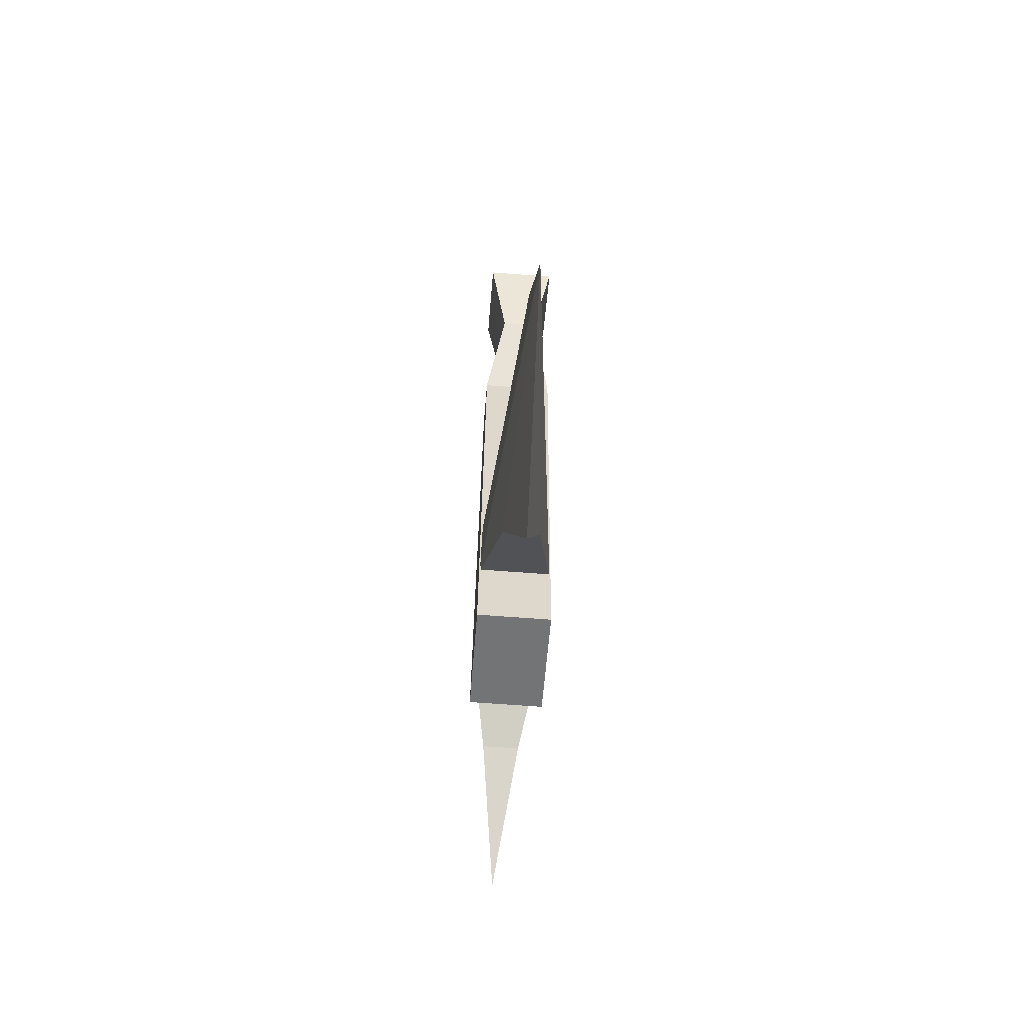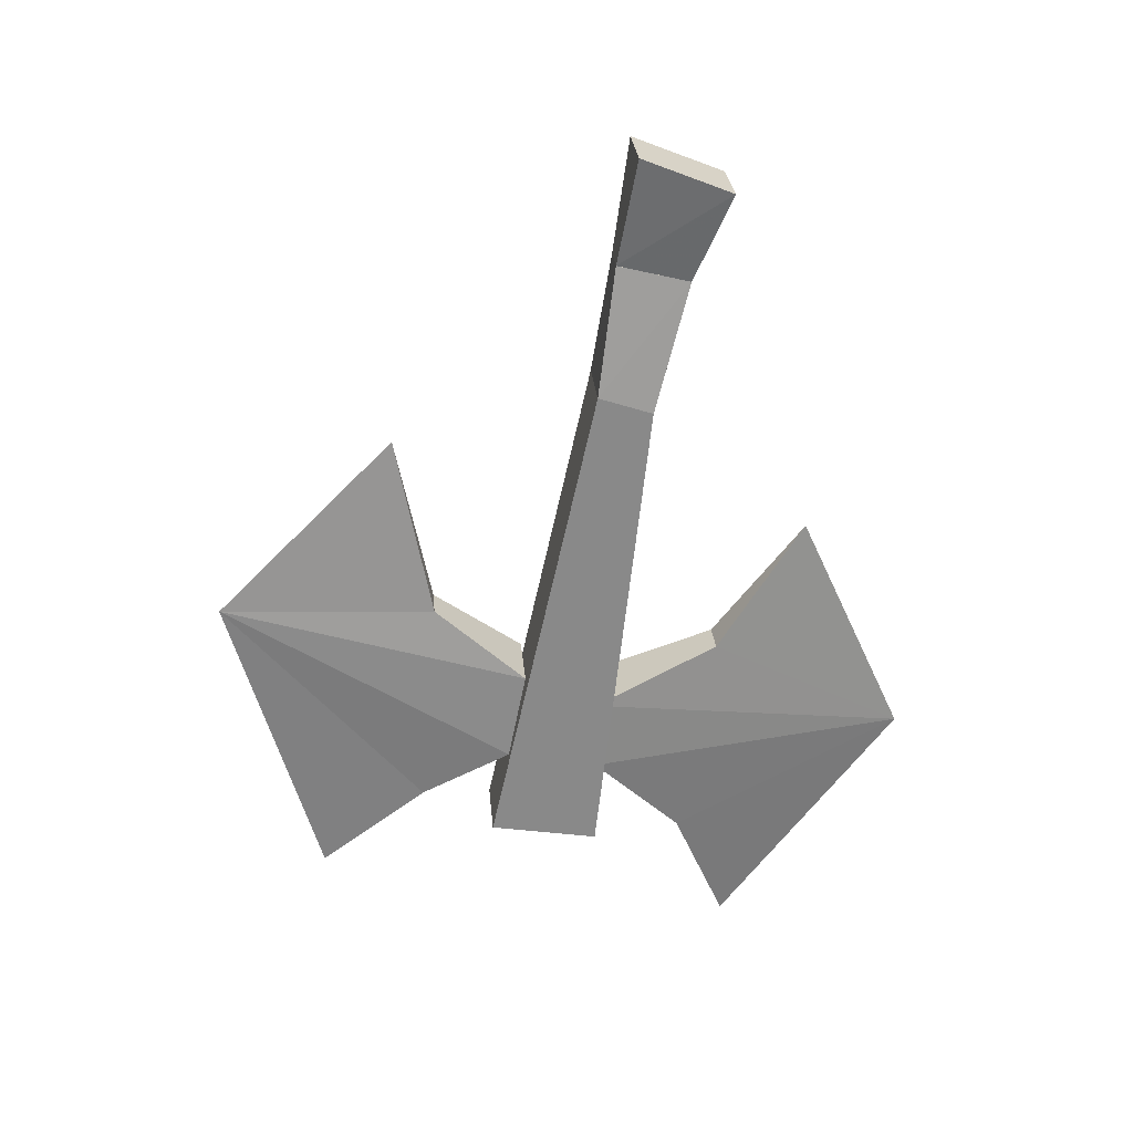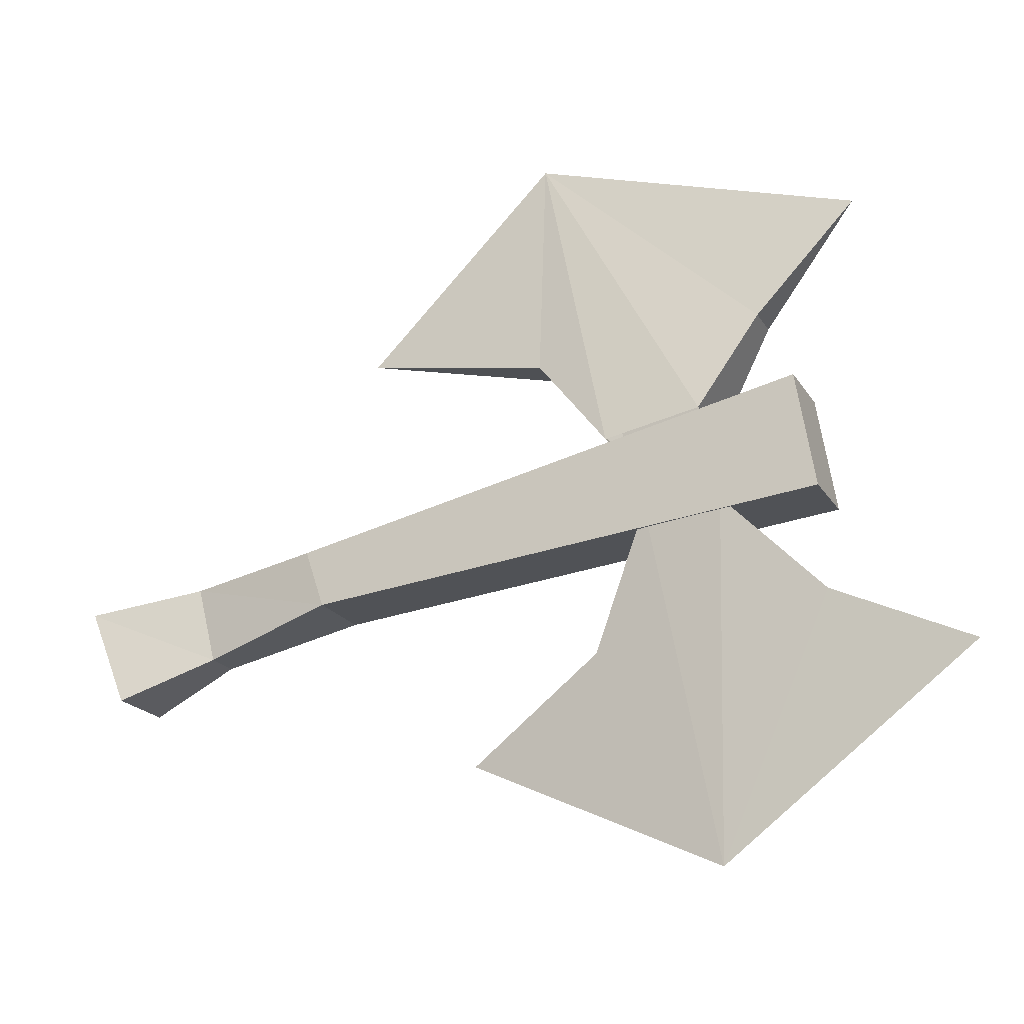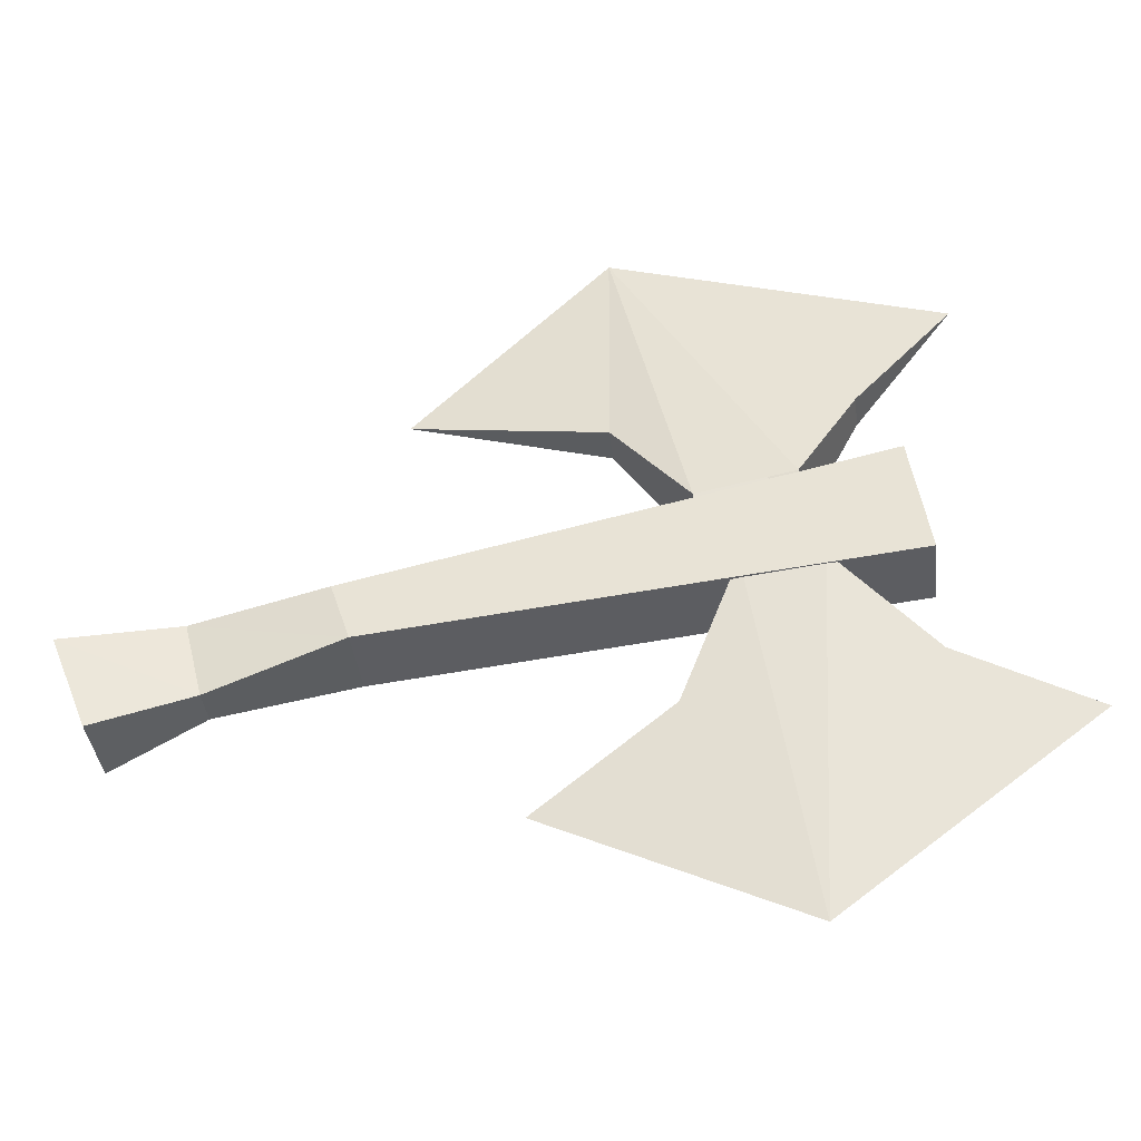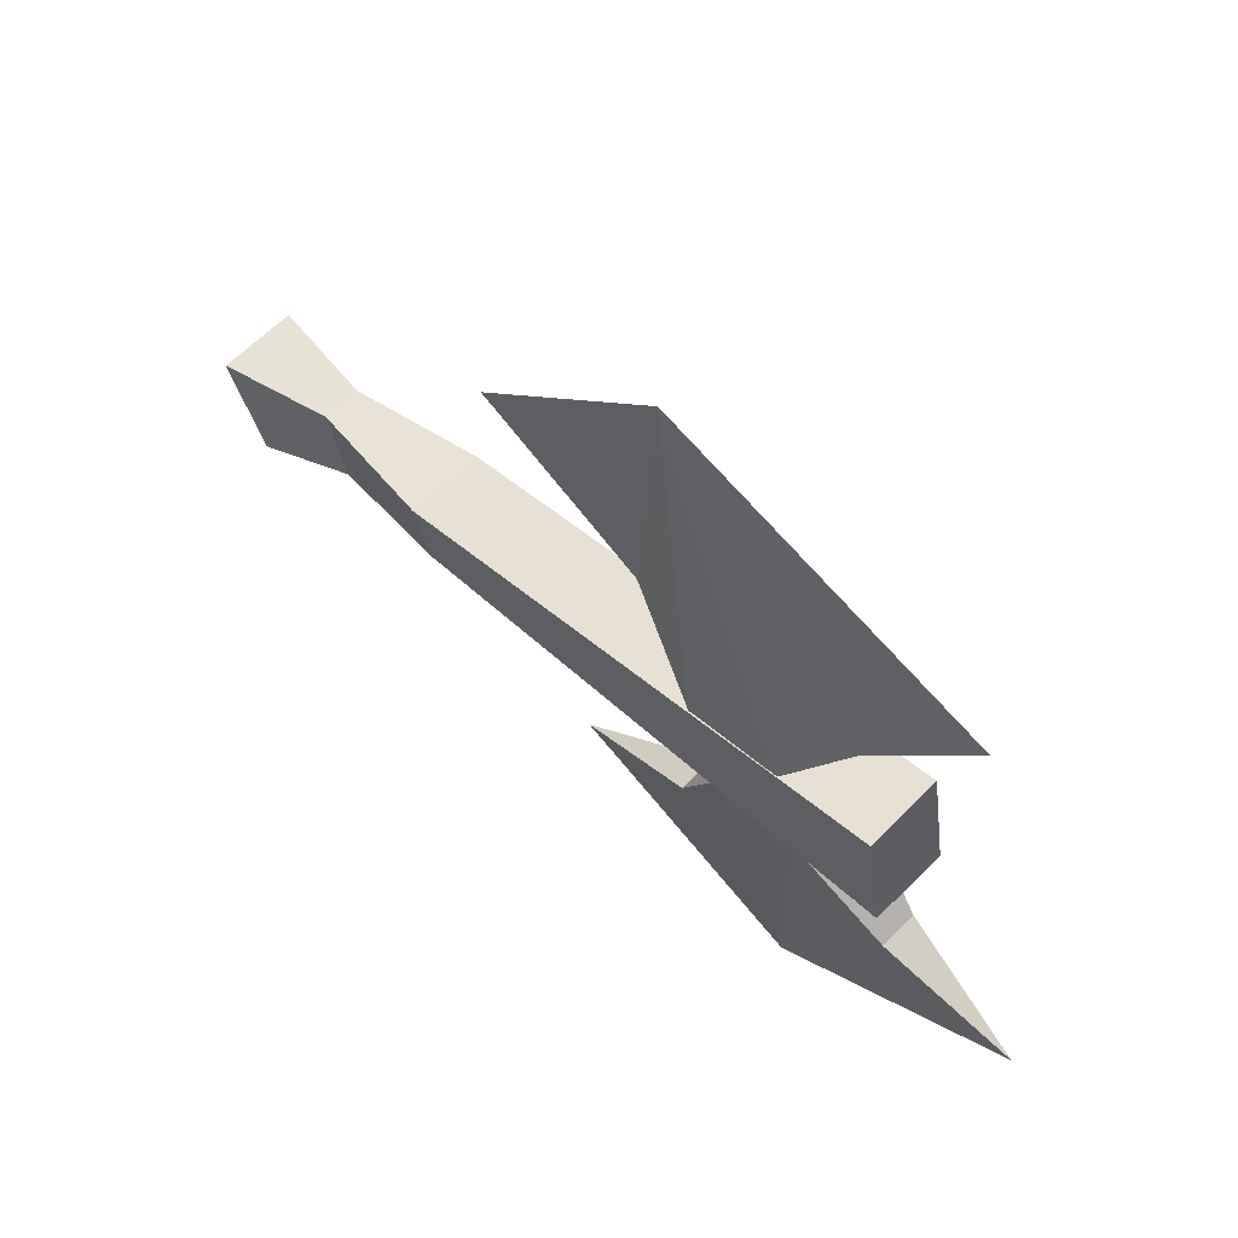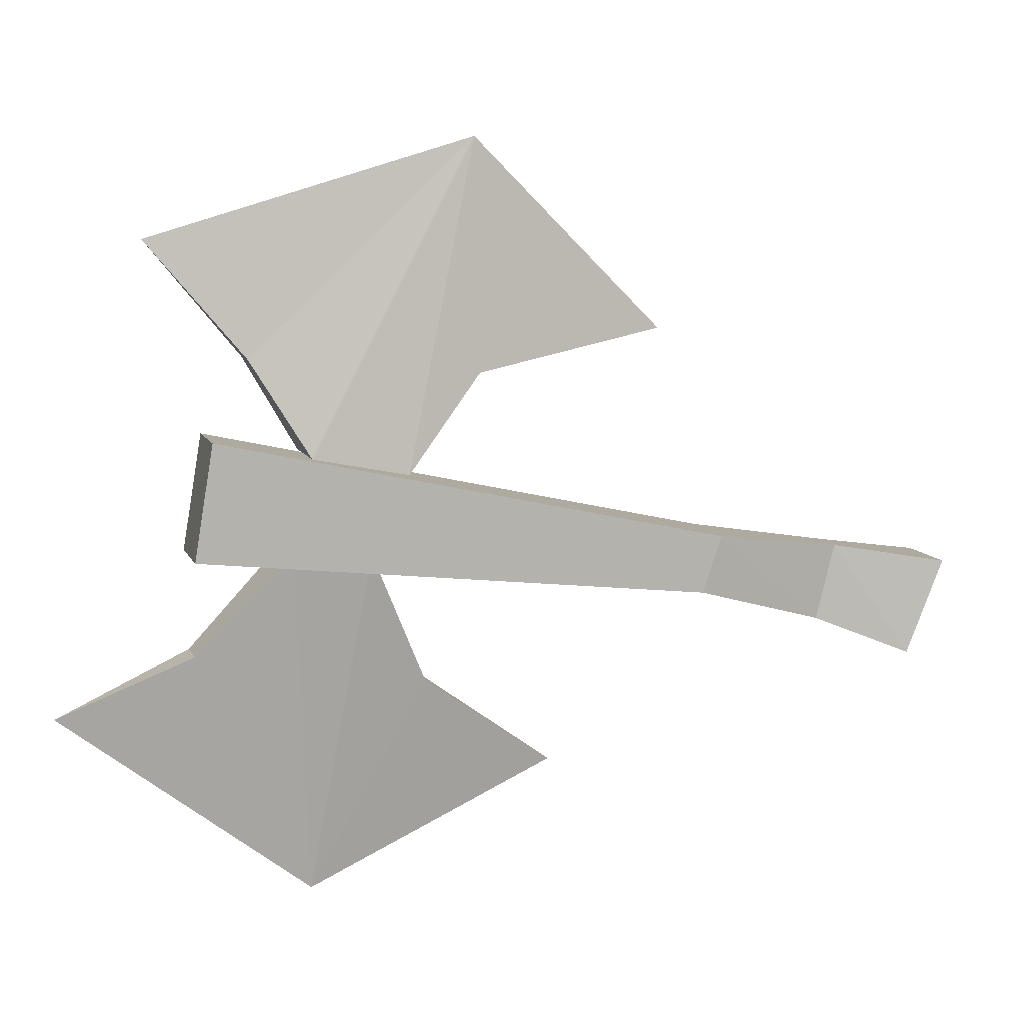
<metadata>
{"format":"obj","ext":"obj","renderer":"f3d","projection":"perspective","resolution":1024,"background":"white","views":[{"elev":-65.6,"azim":-4.4,"up":"+Z"},{"elev":27.3,"azim":-94.8,"up":"+Z"},{"elev":-19.4,"azim":112.4,"up":"+Y"},{"elev":-37.2,"azim":96.4,"up":"+Y"},{"elev":62.2,"azim":134.4,"up":"+Y"},{"elev":9.5,"azim":-106.2,"up":"+Y"}]}
</metadata>
<code>
v -0.2422 0.03906 -0.02344
v -0.2422 0.0625 -0.2344
v -0.2422 0.1094 -0.2266
v -0.2422 0.0625 -0.01562
v -0.2344 0.02344 0.03125
v -0.2109 0.03906 -0.02344
v -0.2109 0.0625 -0.01562
v -0.2109 0.0625 -0.2344
v -0.2109 0.1094 -0.2266
v -0.2344 0.05469 0.03906
v -0.2422 0.007812 0.07031
v -0.2188 0.02344 0.03125
v -0.2188 0.05469 0.03906
v -0.2188 0.02344 -0.2344
v -0.2266 0 -0.2891
v -0.2266 -0.07812 -0.1875
v -0.2109 0.0625 -0.1953
v -0.2344 0.02344 -0.2344
v -0.2422 0.0625 -0.1953
v -0.2422 0.0625 -0.1641
v -0.2344 0.007812 -0.1406
v -0.2266 -0.03125 -0.08594
v -0.2188 0.007812 -0.1406
v -0.2109 0.0625 -0.1641
v -0.2266 0.2266 -0.1172
v -0.2266 0.1875 -0.25
v -0.2188 0.1406 -0.2109
v -0.2109 0.1016 -0.1875
v -0.2109 0.09375 -0.1484
v -0.2188 0.1328 -0.1172
v -0.2266 0.1484 -0.03906
v -0.2344 0.1328 -0.1172
v -0.2422 0.09375 -0.1484
v -0.2422 0.1016 -0.1875
v -0.2344 0.1406 -0.2109
v -0.2422 0.04688 0.08594
v -0.2109 0.04688 0.08594
v -0.2109 0.007812 0.07031
f 1 2 3
f 1 3 4
f 1 4 5
f 1 5 6
f 1 6 4
f 1 4 7
f 1 7 6
f 1 6 2
f 2 6 8
f 2 8 3
f 3 8 9
f 3 9 7
f 3 7 4
f 4 7 10
f 4 10 5
f 5 10 11
f 5 11 12
f 5 12 6
f 6 12 13
f 6 13 7
f 6 7 8
f 8 7 9
f 4 6 7
f 14 15 16
f 14 16 17
f 14 17 18
f 14 18 15
f 15 18 16
f 16 18 19
f 16 19 20
f 16 20 21
f 16 21 22
f 16 22 23
f 16 23 24
f 16 24 17
f 18 17 19
f 20 24 23
f 20 23 21
f 21 23 22
f 25 26 27
f 25 27 28
f 25 28 29
f 25 29 30
f 25 30 31
f 25 31 32
f 25 32 33
f 25 33 34
f 25 34 35
f 25 35 26
f 26 35 27
f 27 35 28
f 28 35 34
f 32 30 29
f 32 29 33
f 31 30 32
f 10 36 11
f 11 36 37
f 11 37 38
f 11 38 12
f 12 38 37
f 12 37 13
f 13 37 36
f 13 36 10
f 13 10 7
f 10 13 5
f 5 13 12
f 13 5 10
f 5 13 12

</code>
